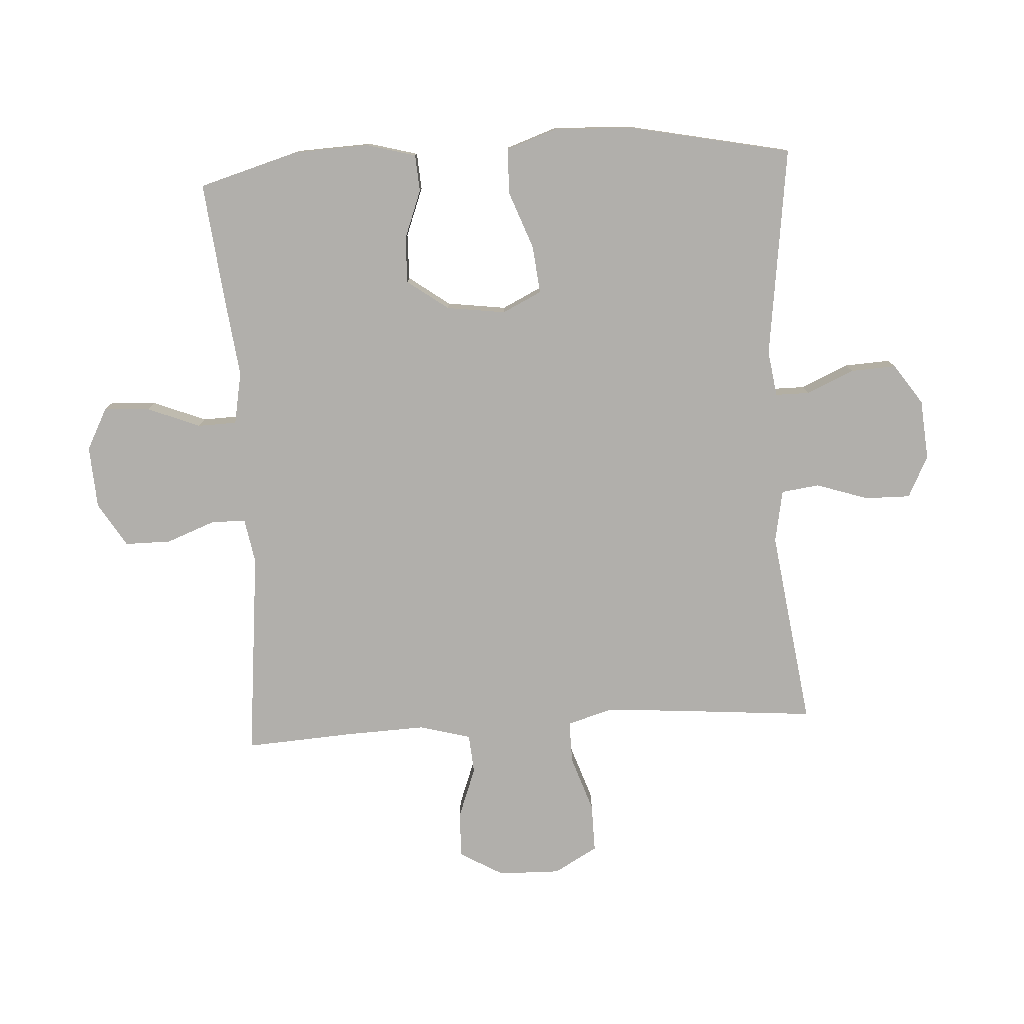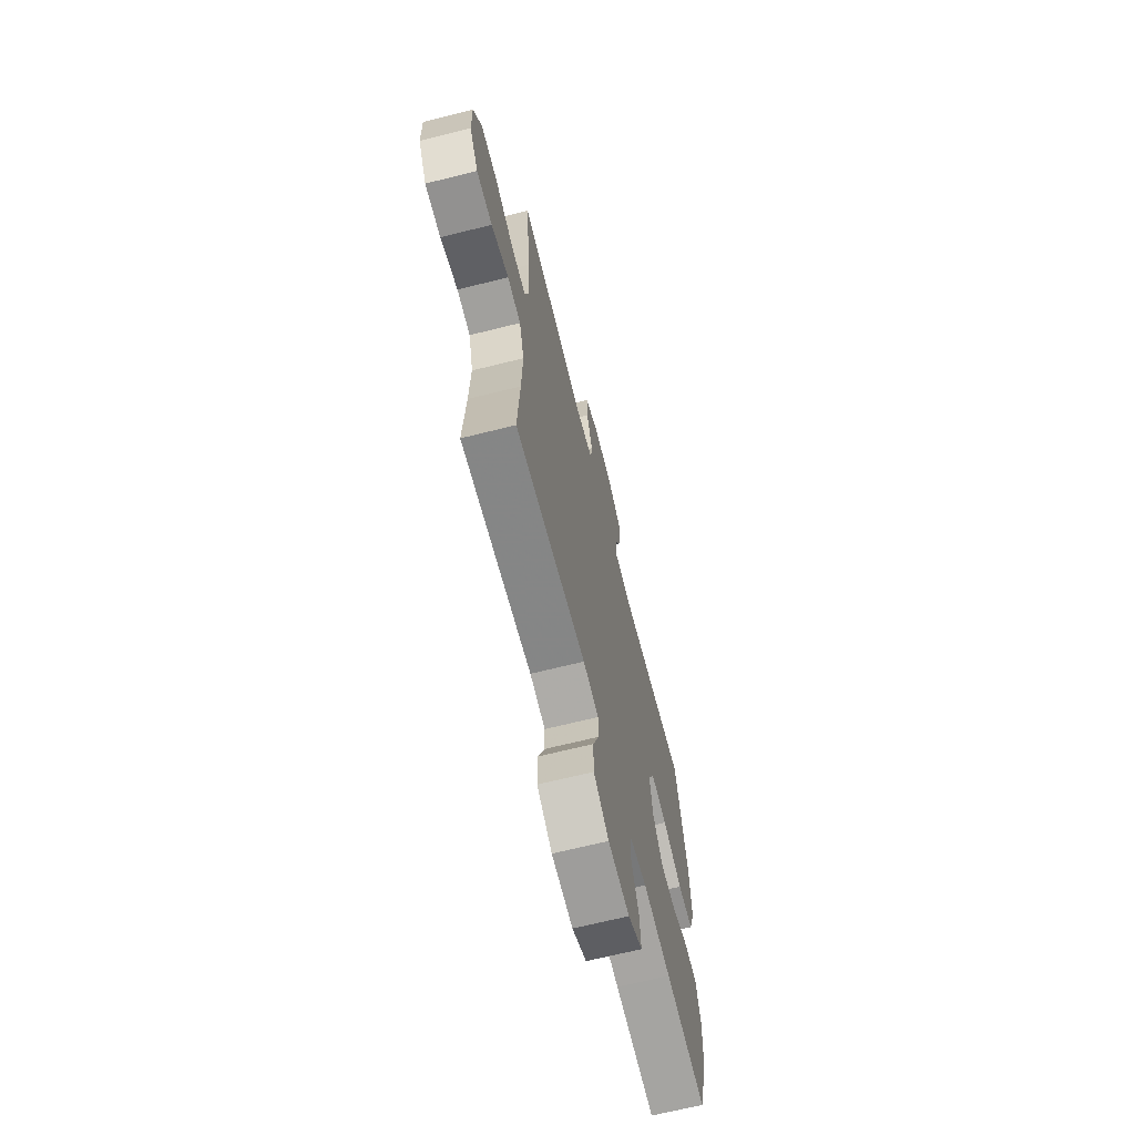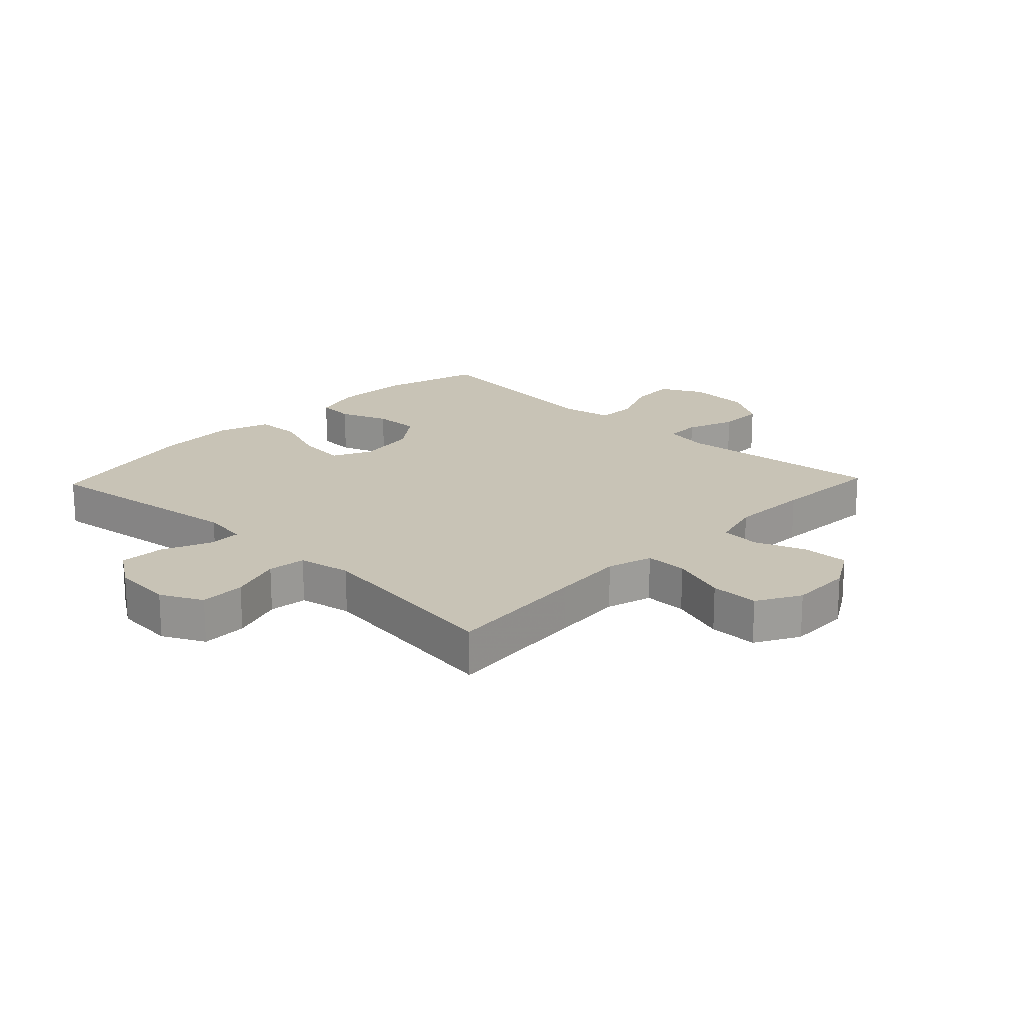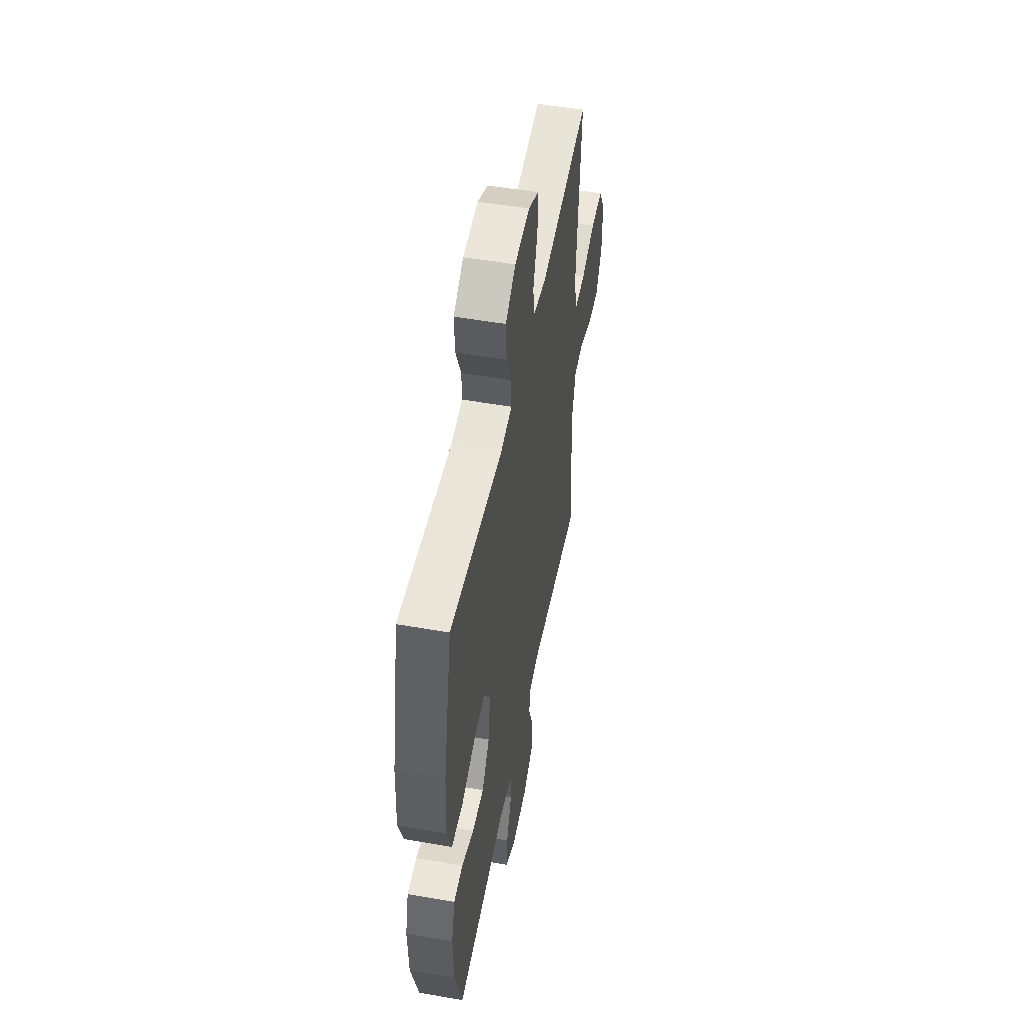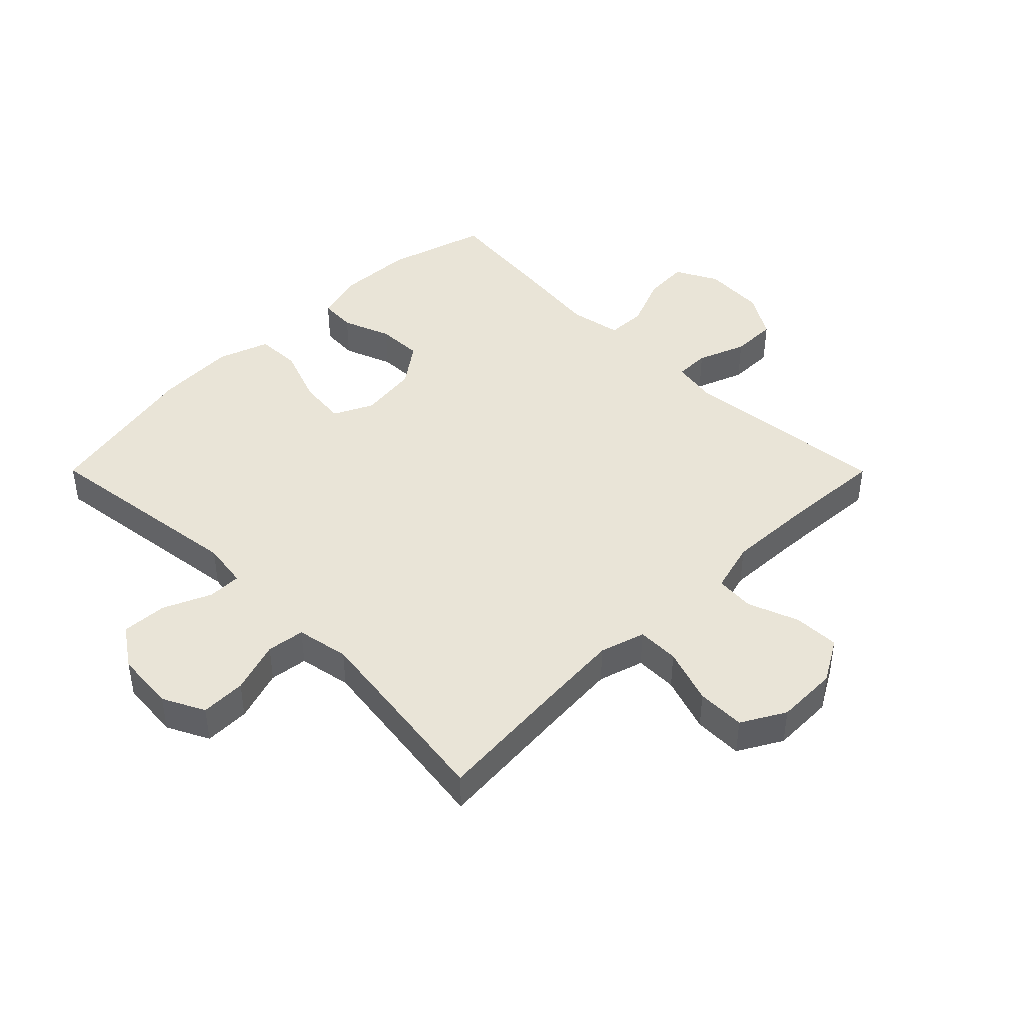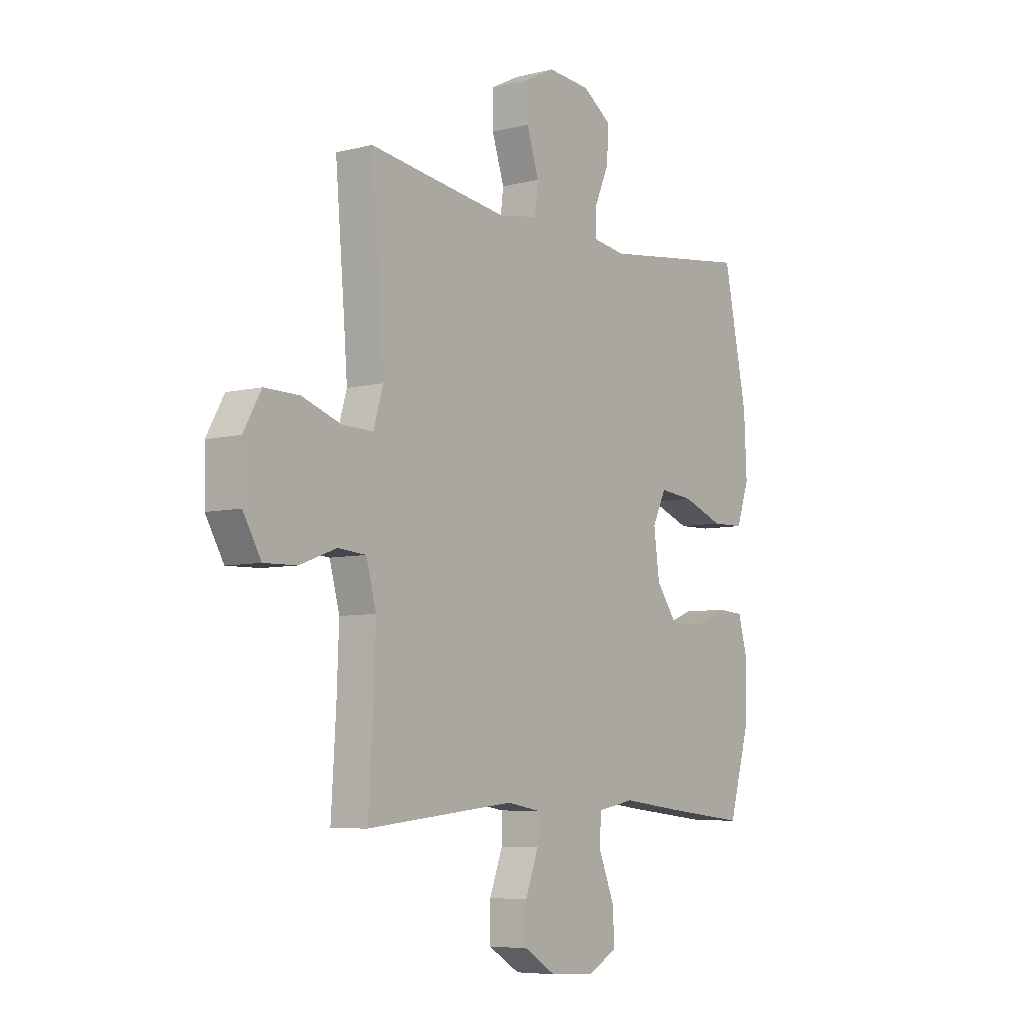
<metadata>
{"format":"obj","ext":"obj","renderer":"f3d","projection":"perspective","resolution":1024,"background":"white","views":[{"elev":-78.3,"azim":-86.6,"up":"+Y"},{"elev":-67.5,"azim":104.1,"up":"+Z"},{"elev":19.4,"azim":43.6,"up":"+Y"},{"elev":51.3,"azim":-79.2,"up":"+Z"},{"elev":43.5,"azim":45.1,"up":"+Y"},{"elev":-6.5,"azim":126.5,"up":"+Z"}]}
</metadata>
<code>
v -0.5 0.07 0.5
v -0.157 0.07 0.455
v -0.082 0.07 0.466
v -0.082 0.07 0.521
v -0.116 0.07 0.599
v -0.12 0.07 0.673
v -0.054 0.07 0.718
v 0.044 0.07 0.726
v 0.112 0.07 0.692
v 0.111 0.07 0.618
v 0.083 0.07 0.533
v 0.091 0.07 0.471
v 0.177 0.07 0.455
v 0.308 0.07 0.473
v 0.5 0.07 0.5
v 0.48 0.07 0.265
v 0.471 0.07 0.148
v 0.493 0.07 0.074
v 0.562 0.07 0.075
v 0.653 0.07 0.106
v 0.732 0.07 0.107
v 0.772 0.07 0.036
v 0.77 0.07 -0.065
v 0.729 0.07 -0.136
v 0.654 0.07 -0.134
v 0.571 0.07 -0.103
v 0.507 0.07 -0.108
v 0.484 0.07 -0.192
v 0.489 0.07 -0.322
v 0.5 0.07 -0.5
v 0.16 0.07 -0.465
v 0.086 0.07 -0.478
v 0.086 0.07 -0.535
v 0.116 0.07 -0.614
v 0.116 0.07 -0.689
v 0.044 0.07 -0.733
v -0.058 0.07 -0.739
v -0.127 0.07 -0.703
v -0.122 0.07 -0.629
v -0.087 0.07 -0.543
v -0.089 0.07 -0.479
v -0.174 0.07 -0.463
v -0.306 0.07 -0.479
v -0.5 0.07 -0.5
v -0.547 0.07 -0.337
v -0.552 0.07 -0.214
v -0.53 0.07 -0.134
v -0.47 0.07 -0.13
v -0.391 0.07 -0.16
v -0.316 0.07 -0.162
v -0.267 0.07 -0.095
v -0.254 0.07 0.001
v -0.285 0.07 0.065
v -0.363 0.07 0.057
v -0.457 0.07 0.022
v -0.531 0.07 0.024
v -0.56 0.07 0.108
v -0.554 0.07 0.238
v -0.5 0 0.5
v -0.157 0 0.455
v -0.082 0 0.466
v -0.082 0 0.521
v -0.116 0 0.599
v -0.12 0 0.673
v -0.054 0 0.718
v 0.044 0 0.726
v 0.112 0 0.692
v 0.111 0 0.618
v 0.083 0 0.533
v 0.091 0 0.471
v 0.177 0 0.455
v 0.308 0 0.473
v 0.5 0 0.5
v 0.48 0 0.265
v 0.471 0 0.148
v 0.493 0 0.074
v 0.562 0 0.075
v 0.653 0 0.106
v 0.732 0 0.107
v 0.772 0 0.036
v 0.77 0 -0.065
v 0.729 0 -0.136
v 0.654 0 -0.134
v 0.571 0 -0.103
v 0.507 0 -0.108
v 0.484 0 -0.192
v 0.489 0 -0.322
v 0.5 0 -0.5
v 0.16 0 -0.465
v 0.086 0 -0.478
v 0.086 0 -0.535
v 0.116 0 -0.614
v 0.116 0 -0.689
v 0.044 0 -0.733
v -0.058 0 -0.739
v -0.127 0 -0.703
v -0.122 0 -0.629
v -0.087 0 -0.543
v -0.089 0 -0.479
v -0.174 0 -0.463
v -0.306 0 -0.479
v -0.5 0 -0.5
v -0.547 0 -0.337
v -0.552 0 -0.214
v -0.53 0 -0.134
v -0.47 0 -0.13
v -0.391 0 -0.16
v -0.316 0 -0.162
v -0.267 0 -0.095
v -0.254 0 0.001
v -0.285 0 0.065
v -0.363 0 0.057
v -0.457 0 0.022
v -0.531 0 0.024
v -0.56 0 0.108
v -0.554 0 0.238
f 57 58 1 2
f 54 55 56 57
f 53 54 57 2
f 52 53 2 3
f 51 52 3
f 46 47 48 49
f 46 49 50
f 45 46 50
f 42 43 44 45
f 41 42 45 50
f 37 38 39 40
f 37 40 41
f 36 37 41
f 33 34 35 36
f 32 33 36 41
f 31 32 41 50
f 29 30 31 50
f 23 24 25 26
f 23 26 27
f 22 23 27
f 19 20 21 22
f 18 19 22 27
f 17 18 27 28
f 14 15 16
f 13 14 16 17
f 12 13 17 28
f 8 9 10 11
f 8 11 12
f 7 8 12
f 4 5 6 7
f 3 4 7 12
f 51 3 12 28
f 28 29 50 51
f 60 59 116 115
f 115 114 113 112
f 60 115 112 111
f 61 60 111 110
f 61 110 109
f 107 106 105 104
f 108 107 104
f 108 104 103
f 103 102 101 100
f 108 103 100 99
f 98 97 96 95
f 99 98 95
f 99 95 94
f 94 93 92 91
f 99 94 91 90
f 108 99 90 89
f 108 89 88 87
f 84 83 82 81
f 85 84 81
f 85 81 80
f 80 79 78 77
f 85 80 77 76
f 86 85 76 75
f 74 73 72
f 75 74 72 71
f 86 75 71 70
f 69 68 67 66
f 70 69 66
f 70 66 65
f 65 64 63 62
f 70 65 62 61
f 86 70 61 109
f 109 108 87 86
f 1 59 60 2
f 2 60 61 3
f 3 61 62 4
f 4 62 63 5
f 5 63 64 6
f 6 64 65 7
f 7 65 66 8
f 8 66 67 9
f 9 67 68 10
f 10 68 69 11
f 11 69 70 12
f 12 70 71 13
f 13 71 72 14
f 14 72 73 15
f 15 73 74 16
f 16 74 75 17
f 17 75 76 18
f 18 76 77 19
f 19 77 78 20
f 20 78 79 21
f 21 79 80 22
f 22 80 81 23
f 23 81 82 24
f 24 82 83 25
f 25 83 84 26
f 26 84 85 27
f 27 85 86 28
f 28 86 87 29
f 29 87 88 30
f 30 88 89 31
f 31 89 90 32
f 32 90 91 33
f 33 91 92 34
f 34 92 93 35
f 35 93 94 36
f 36 94 95 37
f 37 95 96 38
f 38 96 97 39
f 39 97 98 40
f 40 98 99 41
f 41 99 100 42
f 42 100 101 43
f 43 101 102 44
f 44 102 103 45
f 45 103 104 46
f 46 104 105 47
f 47 105 106 48
f 48 106 107 49
f 49 107 108 50
f 50 108 109 51
f 51 109 110 52
f 52 110 111 53
f 53 111 112 54
f 54 112 113 55
f 55 113 114 56
f 56 114 115 57
f 57 115 116 58
f 58 116 59 1

</code>
